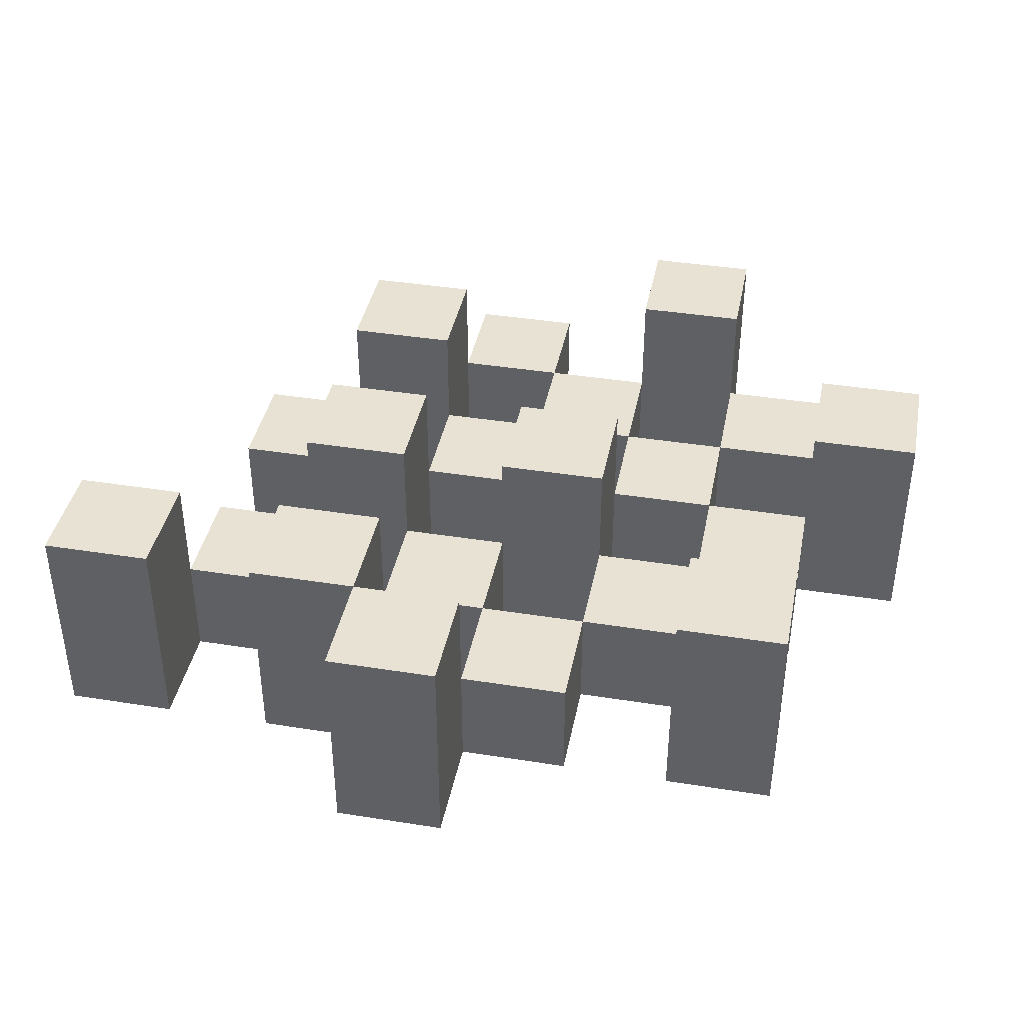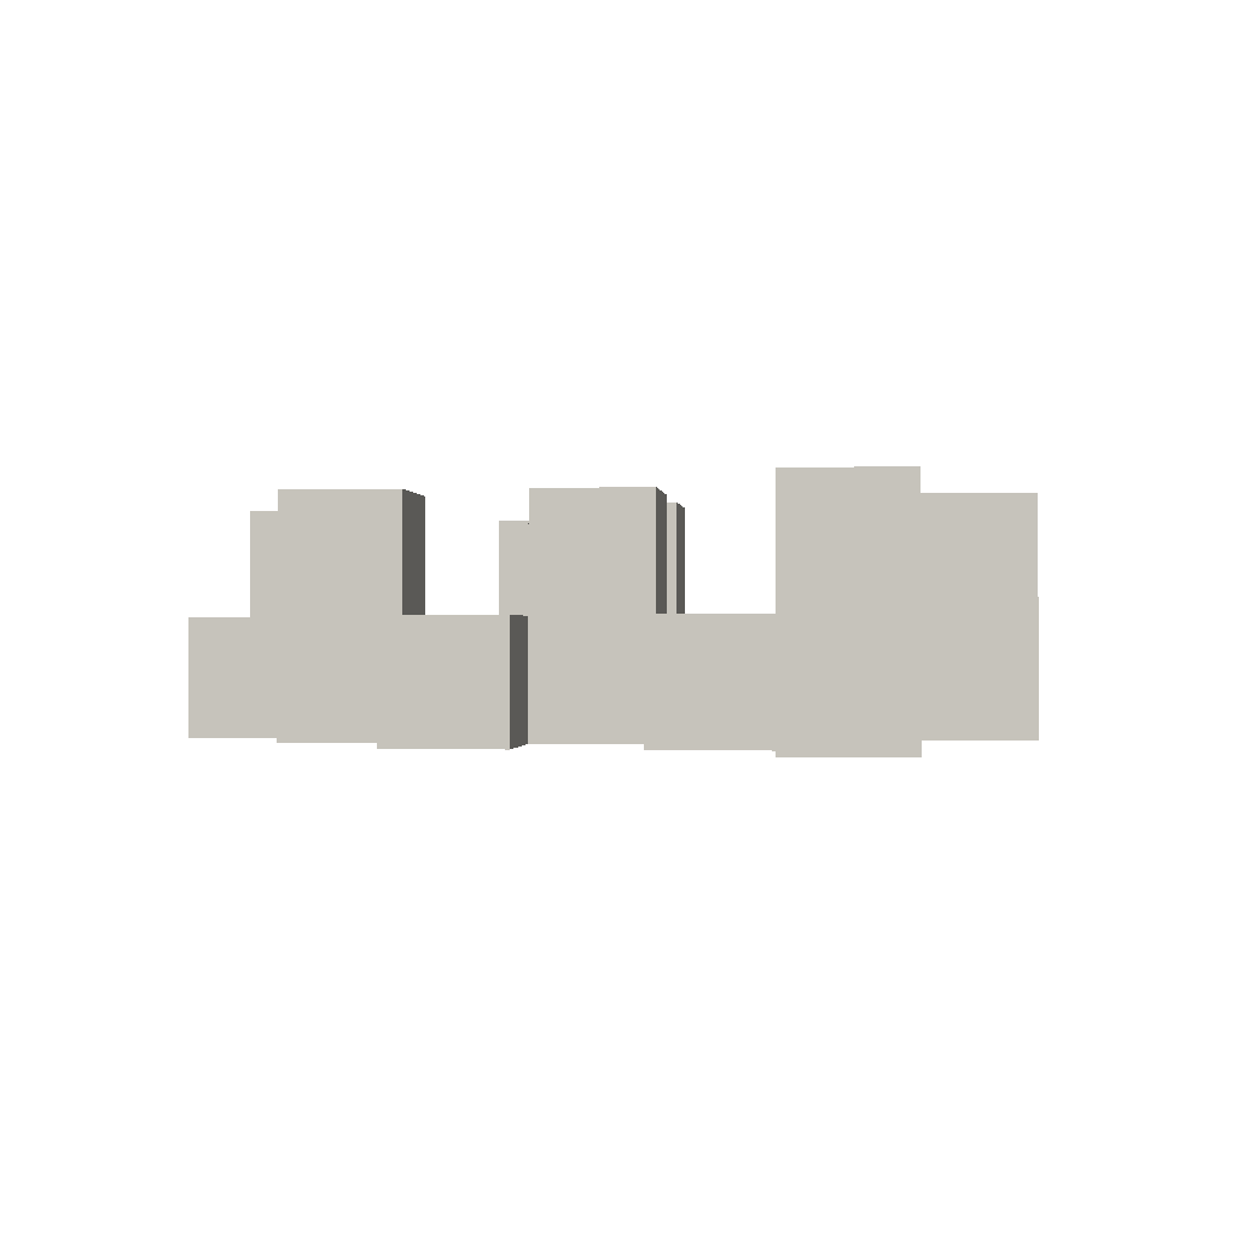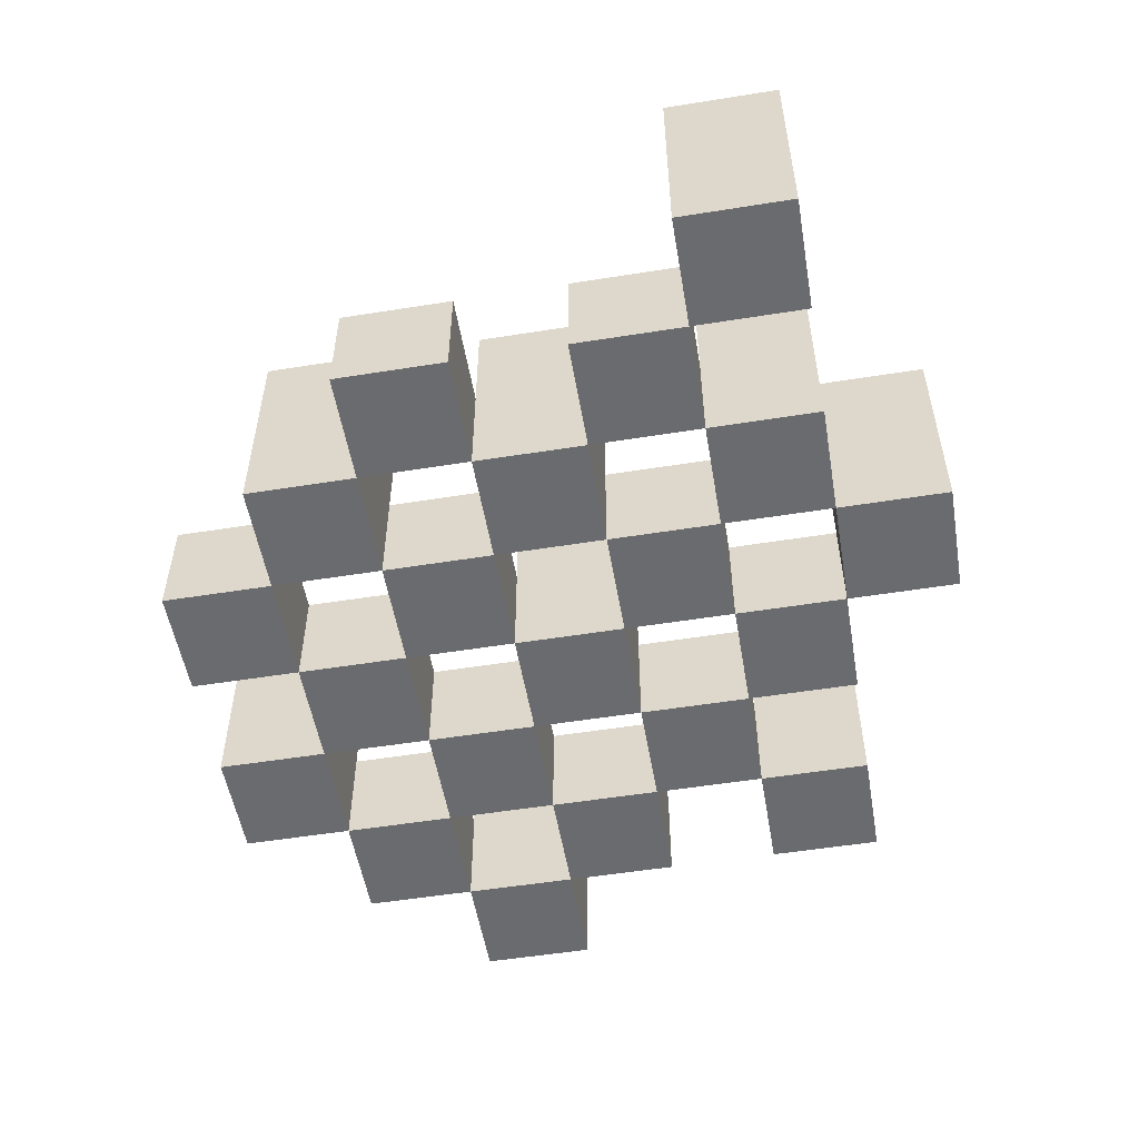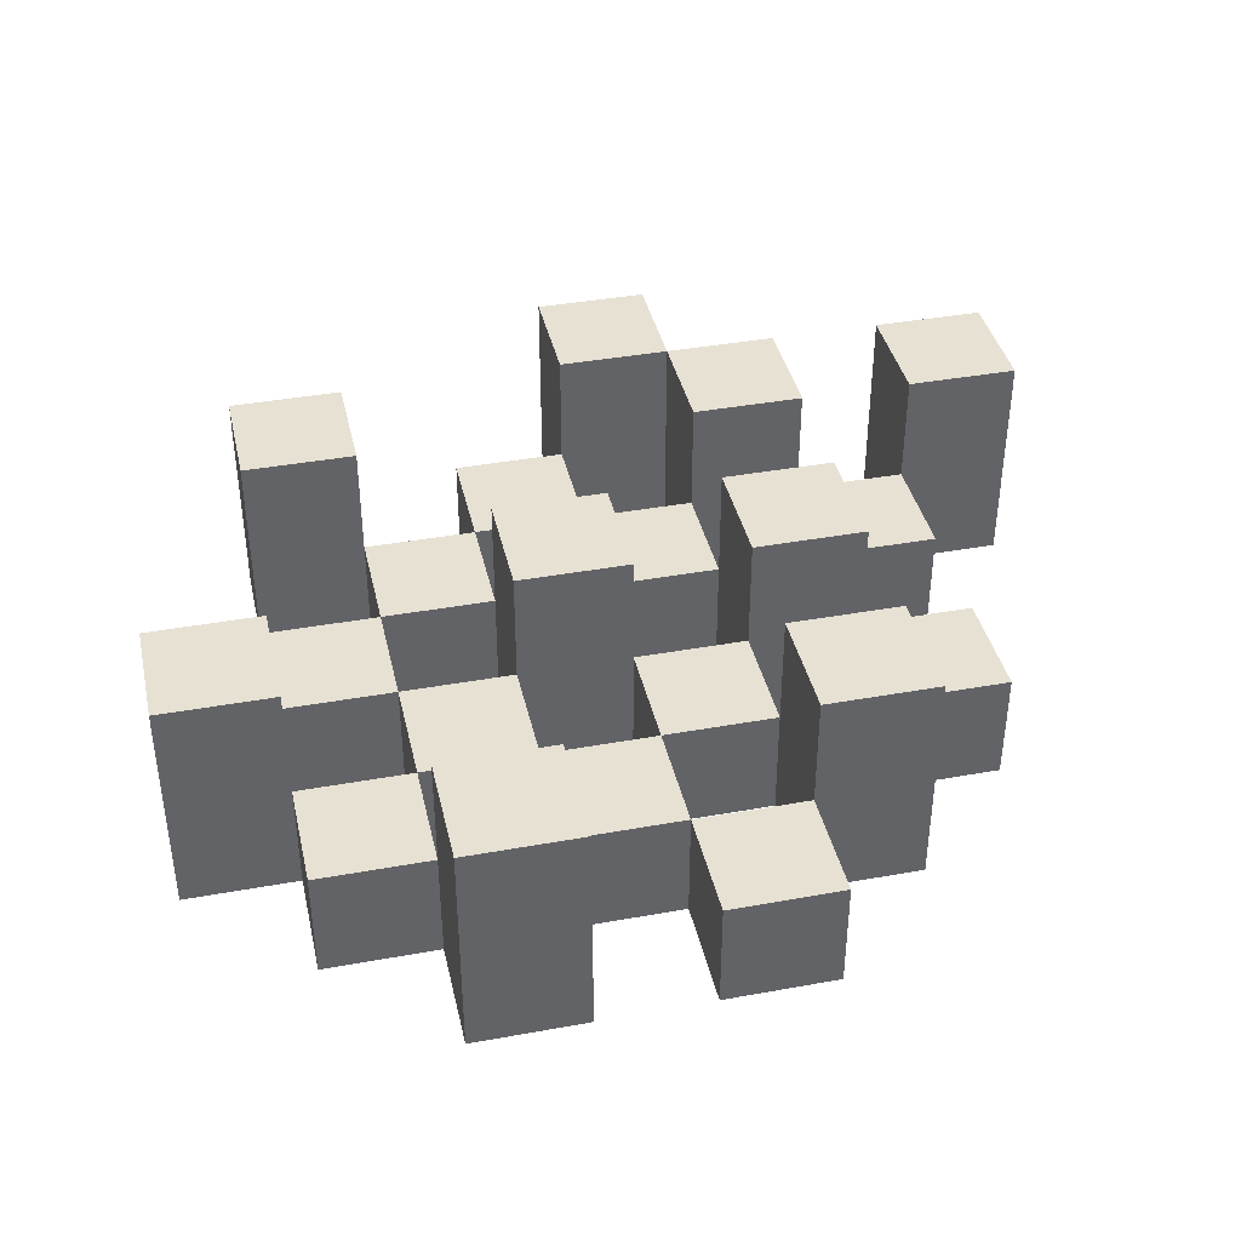
<metadata>
{"format":"obj","ext":"obj","renderer":"f3d","projection":"perspective","resolution":1024,"background":"white","views":[{"elev":40.0,"azim":-168.9,"up":"+Y"},{"elev":-0.6,"azim":95.9,"up":"+Y"},{"elev":-53.3,"azim":99.7,"up":"+Y"},{"elev":39.6,"azim":-12.7,"up":"+Y"}]}
</metadata>
<code>
o
v 13.2 0.9 5.2
v 13.2 0.9 5.1
v 13.2 1.1 5.2
v 13.2 1.1 5.1
v 13.3 0.9 5.3
v 13.3 0.9 5.2
v 13.3 0.9 5.1
v 13.3 0.9 5
v 13.3 0.9 4.9
v 13.3 0.9 4.8
v 13.3 1 5.3
v 13.3 1 5.2
v 13.3 1 5.1
v 13.3 1 5
v 13.3 1.1 4.9
v 13.3 1.1 4.8
v 13.4 0.9 5.4
v 13.4 0.9 5.3
v 13.4 0.9 5.2
v 13.4 0.9 5.1
v 13.4 0.9 5
v 13.4 0.9 4.9
v 13.4 1 5.3
v 13.4 1 5.2
v 13.4 1 5.1
v 13.4 1 5
v 13.4 1 4.9
v 13.4 1.1 5.4
v 13.4 1.1 5.3
v 13.5 0.9 5.3
v 13.5 0.9 5.2
v 13.5 0.9 5.1
v 13.5 0.9 5
v 13.5 0.9 4.9
v 13.5 0.9 4.8
v 13.5 1 5.3
v 13.5 1 5.2
v 13.5 1 5.1
v 13.5 1 5
v 13.5 1 4.9
v 13.5 1 4.8
v 13.5 1.1 5.1
v 13.5 1.1 5
v 13.6 0.9 5.4
v 13.6 0.9 5.3
v 13.6 0.9 5.2
v 13.6 0.9 5.1
v 13.6 0.9 5
v 13.6 0.9 4.9
v 13.6 0.9 4.8
v 13.6 0.9 4.7
v 13.6 1 5.4
v 13.6 1 5.3
v 13.6 1 5.2
v 13.6 1 5.1
v 13.6 1 5
v 13.6 1 4.9
v 13.6 1 4.8
v 13.6 1.1 4.8
v 13.6 1.1 4.7
v 13.7 0.9 5.3
v 13.7 0.9 5.2
v 13.7 0.9 5.1
v 13.7 0.9 5
v 13.7 0.9 4.9
v 13.7 0.9 4.8
v 13.7 1 5.3
v 13.7 1 5.2
v 13.7 1 5.1
v 13.7 1 5
v 13.7 1 4.9
v 13.7 1.1 5.3
v 13.7 1.1 5.2
v 13.7 1.1 5.1
v 13.7 1.1 5
v 13.7 1.1 4.9
v 13.7 1.1 4.8
v 13.8 0.9 5.2
v 13.8 0.9 5.1
v 13.8 0.9 5
v 13.8 0.9 4.9
v 13.8 1 5.2
v 13.8 1 5.1
v 13.8 1 5
v 13.8 1 4.9
v 13.9 0.9 4.9
v 13.9 0.9 4.8
v 13.9 1 4.9
v 13.9 1.1 4.9
v 13.9 1.1 4.8
v 13.3 0.9 5.2
v 13.3 0.9 5.1
v 13.3 1 5.2
v 13.3 1 5.1
v 13.3 1.1 5.2
v 13.3 1.1 5.1
v 13.4 0.9 5.3
v 13.4 0.9 5.2
v 13.4 0.9 5.1
v 13.4 0.9 5
v 13.4 0.9 4.9
v 13.4 0.9 4.8
v 13.4 1 5.3
v 13.4 1 5.2
v 13.4 1 5.1
v 13.4 1 5
v 13.4 1 4.9
v 13.4 1.1 4.9
v 13.4 1.1 4.8
v 13.5 0.9 5.4
v 13.5 0.9 5.3
v 13.5 0.9 5.2
v 13.5 0.9 5.1
v 13.5 0.9 5
v 13.5 0.9 4.9
v 13.5 1 5.3
v 13.5 1 5.2
v 13.5 1 5.1
v 13.5 1 5
v 13.5 1 4.9
v 13.5 1.1 5.4
v 13.5 1.1 5.3
v 13.6 0.9 5.3
v 13.6 0.9 5.2
v 13.6 0.9 5.1
v 13.6 0.9 5
v 13.6 0.9 4.9
v 13.6 0.9 4.8
v 13.6 1 5.3
v 13.6 1 5.2
v 13.6 1 5.1
v 13.6 1 5
v 13.6 1 4.9
v 13.6 1 4.8
v 13.6 1.1 5.1
v 13.6 1.1 5
v 13.7 0.9 5.4
v 13.7 0.9 5.3
v 13.7 0.9 5.2
v 13.7 0.9 5.1
v 13.7 0.9 5
v 13.7 0.9 4.9
v 13.7 0.9 4.8
v 13.7 0.9 4.7
v 13.7 1 5.4
v 13.7 1 5.3
v 13.7 1 5.2
v 13.7 1 5.1
v 13.7 1 5
v 13.7 1 4.9
v 13.7 1.1 4.8
v 13.7 1.1 4.7
v 13.8 0.9 5.3
v 13.8 0.9 5.2
v 13.8 0.9 5.1
v 13.8 0.9 5
v 13.8 0.9 4.9
v 13.8 0.9 4.8
v 13.8 1 5.2
v 13.8 1 5.1
v 13.8 1 5
v 13.8 1 4.9
v 13.8 1.1 5.3
v 13.8 1.1 5.2
v 13.8 1.1 5.1
v 13.8 1.1 5
v 13.8 1.1 4.9
v 13.8 1.1 4.8
v 13.9 0.9 5.2
v 13.9 0.9 5.1
v 13.9 0.9 5
v 13.9 0.9 4.9
v 13.9 1 5.2
v 13.9 1 5.1
v 13.9 1 5
v 13.9 1 4.9
v 14 0.9 4.9
v 14 0.9 4.8
v 14 1.1 4.9
v 14 1.1 4.8
v 13.4 0.9 5.4
v 13.4 1.1 5.4
v 13.5 0.9 5.4
v 13.5 1.1 5.4
v 13.6 0.9 5.4
v 13.6 1 5.4
v 13.7 0.9 5.4
v 13.7 1 5.4
v 13.3 0.9 5.3
v 13.3 1 5.3
v 13.4 0.9 5.3
v 13.4 1 5.3
v 13.5 0.9 5.3
v 13.5 1 5.3
v 13.6 0.9 5.3
v 13.6 1 5.3
v 13.7 0.9 5.3
v 13.7 1 5.3
v 13.7 1.1 5.3
v 13.8 0.9 5.3
v 13.8 1.1 5.3
v 13.2 0.9 5.2
v 13.2 1.1 5.2
v 13.3 0.9 5.2
v 13.3 1 5.2
v 13.3 1.1 5.2
v 13.4 0.9 5.2
v 13.4 1 5.2
v 13.5 0.9 5.2
v 13.5 1 5.2
v 13.6 0.9 5.2
v 13.6 1 5.2
v 13.7 0.9 5.2
v 13.7 1 5.2
v 13.8 0.9 5.2
v 13.8 1 5.2
v 13.9 0.9 5.2
v 13.9 1 5.2
v 13.3 0.9 5.1
v 13.3 1 5.1
v 13.4 0.9 5.1
v 13.4 1 5.1
v 13.5 0.9 5.1
v 13.5 1 5.1
v 13.5 1.1 5.1
v 13.6 0.9 5.1
v 13.6 1 5.1
v 13.6 1.1 5.1
v 13.7 0.9 5.1
v 13.7 1 5.1
v 13.7 1.1 5.1
v 13.8 0.9 5.1
v 13.8 1 5.1
v 13.8 1.1 5.1
v 13.4 0.9 5
v 13.4 1 5
v 13.5 0.9 5
v 13.5 1 5
v 13.6 0.9 5
v 13.6 1 5
v 13.7 0.9 5
v 13.7 1 5
v 13.8 0.9 5
v 13.8 1 5
v 13.9 0.9 5
v 13.9 1 5
v 13.3 0.9 4.9
v 13.3 1.1 4.9
v 13.4 0.9 4.9
v 13.4 1 4.9
v 13.4 1.1 4.9
v 13.5 0.9 4.9
v 13.5 1 4.9
v 13.6 0.9 4.9
v 13.6 1 4.9
v 13.7 0.9 4.9
v 13.7 1 4.9
v 13.7 1.1 4.9
v 13.8 0.9 4.9
v 13.8 1 4.9
v 13.8 1.1 4.9
v 13.9 0.9 4.9
v 13.9 1 4.9
v 13.9 1.1 4.9
v 14 0.9 4.9
v 14 1.1 4.9
v 13.6 0.9 4.8
v 13.6 1 4.8
v 13.6 1.1 4.8
v 13.7 0.9 4.8
v 13.7 1.1 4.8
v 13.4 0.9 5.3
v 13.4 1 5.3
v 13.4 1.1 5.3
v 13.5 0.9 5.3
v 13.5 1 5.3
v 13.5 1.1 5.3
v 13.6 0.9 5.3
v 13.6 1 5.3
v 13.7 0.9 5.3
v 13.7 1 5.3
v 13.3 0.9 5.2
v 13.3 1 5.2
v 13.4 0.9 5.2
v 13.4 1 5.2
v 13.5 0.9 5.2
v 13.5 1 5.2
v 13.6 0.9 5.2
v 13.6 1 5.2
v 13.7 0.9 5.2
v 13.7 1 5.2
v 13.7 1.1 5.2
v 13.8 0.9 5.2
v 13.8 1 5.2
v 13.8 1.1 5.2
v 13.2 0.9 5.1
v 13.2 1.1 5.1
v 13.3 0.9 5.1
v 13.3 1 5.1
v 13.3 1.1 5.1
v 13.4 0.9 5.1
v 13.4 1 5.1
v 13.5 0.9 5.1
v 13.5 1 5.1
v 13.6 0.9 5.1
v 13.6 1 5.1
v 13.7 0.9 5.1
v 13.7 1 5.1
v 13.8 0.9 5.1
v 13.8 1 5.1
v 13.9 0.9 5.1
v 13.9 1 5.1
v 13.3 0.9 5
v 13.3 1 5
v 13.4 0.9 5
v 13.4 1 5
v 13.5 0.9 5
v 13.5 1 5
v 13.5 1.1 5
v 13.6 0.9 5
v 13.6 1 5
v 13.6 1.1 5
v 13.7 0.9 5
v 13.7 1 5
v 13.7 1.1 5
v 13.8 0.9 5
v 13.8 1 5
v 13.8 1.1 5
v 13.4 0.9 4.9
v 13.4 1 4.9
v 13.5 0.9 4.9
v 13.5 1 4.9
v 13.6 0.9 4.9
v 13.6 1 4.9
v 13.7 0.9 4.9
v 13.7 1 4.9
v 13.8 0.9 4.9
v 13.8 1 4.9
v 13.9 0.9 4.9
v 13.9 1 4.9
v 13.3 0.9 4.8
v 13.3 1.1 4.8
v 13.4 0.9 4.8
v 13.4 1.1 4.8
v 13.5 0.9 4.8
v 13.5 1 4.8
v 13.6 0.9 4.8
v 13.6 1 4.8
v 13.7 0.9 4.8
v 13.7 1.1 4.8
v 13.8 0.9 4.8
v 13.8 1.1 4.8
v 13.9 0.9 4.8
v 13.9 1.1 4.8
v 14 0.9 4.8
v 14 1.1 4.8
v 13.6 0.9 4.7
v 13.6 1.1 4.7
v 13.7 0.9 4.7
v 13.7 1.1 4.7
v 13.4 0.9 5.4
v 13.5 0.9 5.4
v 13.6 0.9 5.4
v 13.7 0.9 5.4
v 13.3 0.9 5.3
v 13.4 0.9 5.3
v 13.5 0.9 5.3
v 13.6 0.9 5.3
v 13.7 0.9 5.3
v 13.8 0.9 5.3
v 13.2 0.9 5.2
v 13.3 0.9 5.2
v 13.4 0.9 5.2
v 13.5 0.9 5.2
v 13.6 0.9 5.2
v 13.7 0.9 5.2
v 13.8 0.9 5.2
v 13.9 0.9 5.2
v 13.2 0.9 5.1
v 13.3 0.9 5.1
v 13.4 0.9 5.1
v 13.5 0.9 5.1
v 13.6 0.9 5.1
v 13.7 0.9 5.1
v 13.8 0.9 5.1
v 13.9 0.9 5.1
v 13.3 0.9 5
v 13.4 0.9 5
v 13.5 0.9 5
v 13.6 0.9 5
v 13.7 0.9 5
v 13.8 0.9 5
v 13.9 0.9 5
v 13.3 0.9 4.9
v 13.4 0.9 4.9
v 13.5 0.9 4.9
v 13.6 0.9 4.9
v 13.7 0.9 4.9
v 13.8 0.9 4.9
v 13.9 0.9 4.9
v 14 0.9 4.9
v 13.3 0.9 4.8
v 13.4 0.9 4.8
v 13.5 0.9 4.8
v 13.6 0.9 4.8
v 13.7 0.9 4.8
v 13.8 0.9 4.8
v 13.9 0.9 4.8
v 14 0.9 4.8
v 13.6 0.9 4.7
v 13.7 0.9 4.7
v 13.6 1 5.4
v 13.7 1 5.4
v 13.3 1 5.3
v 13.4 1 5.3
v 13.5 1 5.3
v 13.6 1 5.3
v 13.7 1 5.3
v 13.3 1 5.2
v 13.4 1 5.2
v 13.5 1 5.2
v 13.6 1 5.2
v 13.7 1 5.2
v 13.8 1 5.2
v 13.9 1 5.2
v 13.3 1 5.1
v 13.4 1 5.1
v 13.5 1 5.1
v 13.6 1 5.1
v 13.7 1 5.1
v 13.8 1 5.1
v 13.9 1 5.1
v 13.3 1 5
v 13.4 1 5
v 13.5 1 5
v 13.6 1 5
v 13.7 1 5
v 13.8 1 5
v 13.9 1 5
v 13.4 1 4.9
v 13.5 1 4.9
v 13.6 1 4.9
v 13.7 1 4.9
v 13.8 1 4.9
v 13.9 1 4.9
v 13.5 1 4.8
v 13.6 1 4.8
v 13.4 1.1 5.4
v 13.5 1.1 5.4
v 13.4 1.1 5.3
v 13.5 1.1 5.3
v 13.7 1.1 5.3
v 13.8 1.1 5.3
v 13.2 1.1 5.2
v 13.3 1.1 5.2
v 13.7 1.1 5.2
v 13.8 1.1 5.2
v 13.2 1.1 5.1
v 13.3 1.1 5.1
v 13.5 1.1 5.1
v 13.6 1.1 5.1
v 13.7 1.1 5.1
v 13.8 1.1 5.1
v 13.5 1.1 5
v 13.6 1.1 5
v 13.7 1.1 5
v 13.8 1.1 5
v 13.3 1.1 4.9
v 13.4 1.1 4.9
v 13.7 1.1 4.9
v 13.8 1.1 4.9
v 13.9 1.1 4.9
v 14 1.1 4.9
v 13.3 1.1 4.8
v 13.4 1.1 4.8
v 13.6 1.1 4.8
v 13.7 1.1 4.8
v 13.8 1.1 4.8
v 13.9 1.1 4.8
v 14 1.1 4.8
v 13.6 1.1 4.7
v 13.7 1.1 4.7
f 3 2 1
f 4 2 3
f 11 6 5
f 12 6 11
f 13 8 7
f 14 8 13
f 15 10 9
f 16 10 15
f 23 18 17
f 24 20 19
f 25 20 24
f 26 22 21
f 27 22 26
f 28 23 17
f 29 23 28
f 36 31 30
f 37 31 36
f 38 33 32
f 39 33 38
f 40 35 34
f 41 35 40
f 42 39 38
f 43 39 42
f 52 45 44
f 53 45 52
f 54 47 46
f 55 47 54
f 56 49 48
f 57 49 56
f 58 51 50
f 59 51 58
f 60 51 59
f 67 62 61
f 68 62 67
f 69 64 63
f 70 64 69
f 71 66 65
f 72 68 67
f 73 68 72
f 74 70 69
f 75 70 74
f 76 66 71
f 77 66 76
f 82 79 78
f 83 79 82
f 84 81 80
f 85 81 84
f 88 87 86
f 89 87 88
f 90 87 89
f 91 92 93
f 93 92 94
f 93 94 95
f 95 94 96
f 97 98 103
f 103 98 104
f 99 100 105
f 105 100 106
f 101 102 107
f 107 102 108
f 108 102 109
f 110 111 116
f 112 113 117
f 117 113 118
f 114 115 119
f 119 115 120
f 110 116 121
f 121 116 122
f 123 124 129
f 129 124 130
f 125 126 131
f 131 126 132
f 127 128 133
f 133 128 134
f 131 132 135
f 135 132 136
f 137 138 145
f 145 138 146
f 139 140 147
f 147 140 148
f 141 142 149
f 149 142 150
f 143 144 151
f 151 144 152
f 153 154 159
f 155 156 160
f 160 156 161
f 157 158 162
f 153 159 163
f 163 159 164
f 160 161 165
f 165 161 166
f 162 158 167
f 167 158 168
f 169 170 173
f 173 170 174
f 171 172 175
f 175 172 176
f 177 178 179
f 179 178 180
f 183 182 181
f 184 182 183
f 187 186 185
f 188 186 187
f 191 190 189
f 192 190 191
f 195 194 193
f 196 194 195
f 200 198 197
f 200 199 198
f 201 199 200
f 204 203 202
f 205 203 204
f 206 203 205
f 209 208 207
f 210 208 209
f 213 212 211
f 214 212 213
f 217 216 215
f 218 216 217
f 221 220 219
f 222 220 221
f 226 224 223
f 226 225 224
f 227 225 226
f 228 225 227
f 232 230 229
f 232 231 230
f 233 231 232
f 234 231 233
f 237 236 235
f 238 236 237
f 241 240 239
f 242 240 241
f 245 244 243
f 246 244 245
f 249 248 247
f 250 248 249
f 251 248 250
f 254 253 252
f 255 253 254
f 259 257 256
f 259 258 257
f 260 258 259
f 261 258 260
f 265 263 262
f 265 264 263
f 266 264 265
f 270 268 267
f 270 269 268
f 271 269 270
f 272 273 275
f 273 274 275
f 275 274 276
f 276 274 277
f 278 279 280
f 280 279 281
f 282 283 284
f 284 283 285
f 286 287 288
f 288 287 289
f 290 291 293
f 291 292 293
f 293 292 294
f 294 292 295
f 296 297 298
f 298 297 299
f 299 297 300
f 301 302 303
f 303 302 304
f 305 306 307
f 307 306 308
f 309 310 311
f 311 310 312
f 313 314 315
f 315 314 316
f 317 318 320
f 318 319 320
f 320 319 321
f 321 319 322
f 323 324 326
f 324 325 326
f 326 325 327
f 327 325 328
f 329 330 331
f 331 330 332
f 333 334 335
f 335 334 336
f 337 338 339
f 339 338 340
f 341 342 343
f 343 342 344
f 345 346 347
f 347 346 348
f 349 350 351
f 351 350 352
f 353 354 355
f 355 354 356
f 357 358 359
f 359 358 360
f 366 362 361
f 367 362 366
f 368 364 363
f 369 364 368
f 372 366 365
f 373 366 372
f 374 368 367
f 375 368 374
f 376 370 369
f 377 370 376
f 379 372 371
f 380 372 379
f 381 374 373
f 382 374 381
f 383 376 375
f 384 376 383
f 385 378 377
f 386 378 385
f 387 381 380
f 388 381 387
f 389 383 382
f 390 383 389
f 391 385 384
f 392 385 391
f 395 389 388
f 396 389 395
f 397 391 390
f 398 391 397
f 399 393 392
f 400 393 399
f 402 395 394
f 403 395 402
f 404 397 396
f 405 397 404
f 406 399 398
f 407 399 406
f 408 401 400
f 409 401 408
f 410 406 405
f 411 406 410
f 412 413 417
f 417 413 418
f 414 415 419
f 419 415 420
f 416 417 421
f 421 417 422
f 420 421 427
f 427 421 428
f 422 423 429
f 429 423 430
f 424 425 431
f 431 425 432
f 426 427 433
f 433 427 434
f 434 435 440
f 440 435 441
f 436 437 442
f 442 437 443
f 438 439 444
f 444 439 445
f 441 442 446
f 446 442 447
f 448 449 450
f 450 449 451
f 452 453 456
f 456 453 457
f 454 455 458
f 458 455 459
f 460 461 464
f 464 461 465
f 462 463 466
f 466 463 467
f 468 469 474
f 474 469 475
f 470 471 477
f 477 471 478
f 472 473 479
f 479 473 480
f 476 477 481
f 481 477 482

</code>
